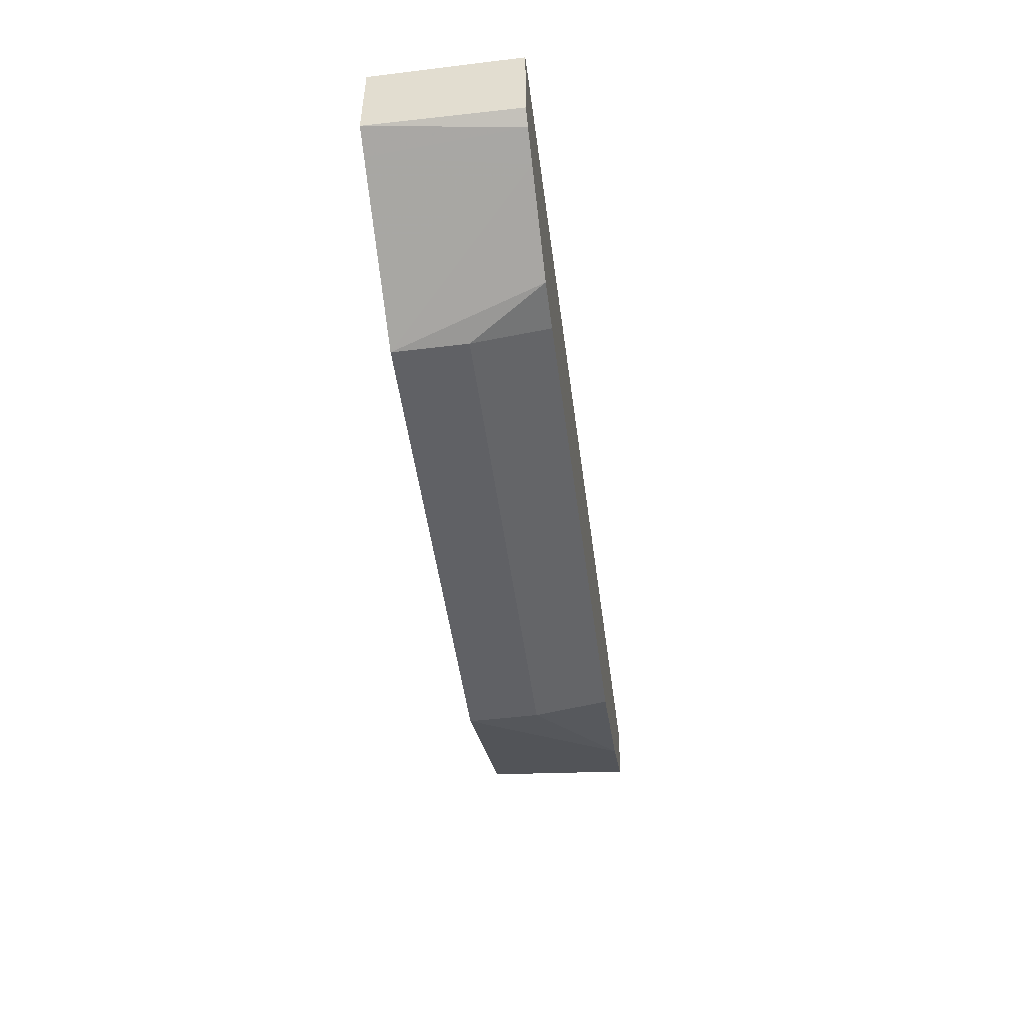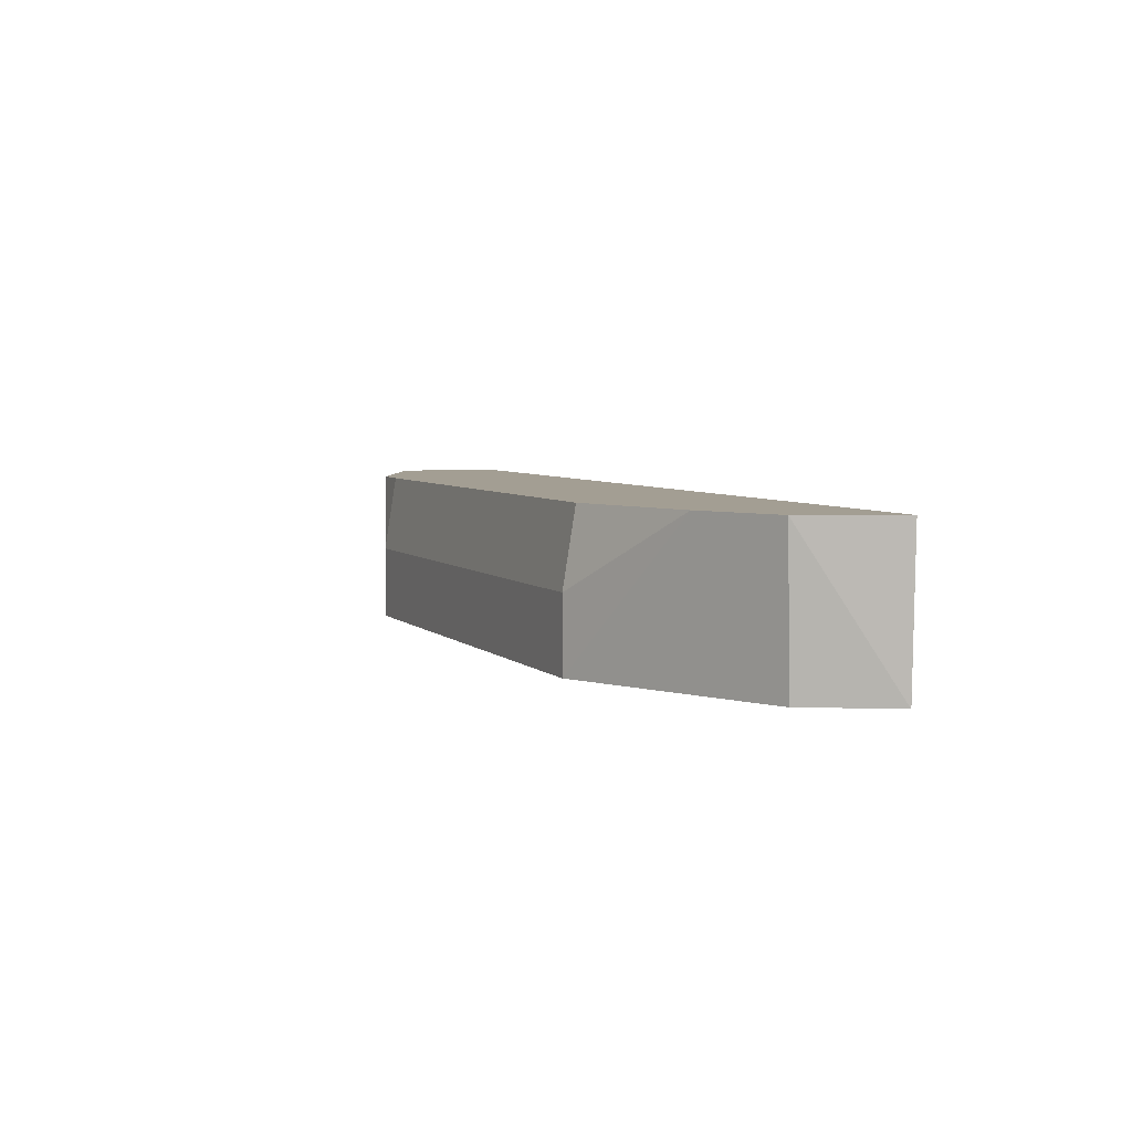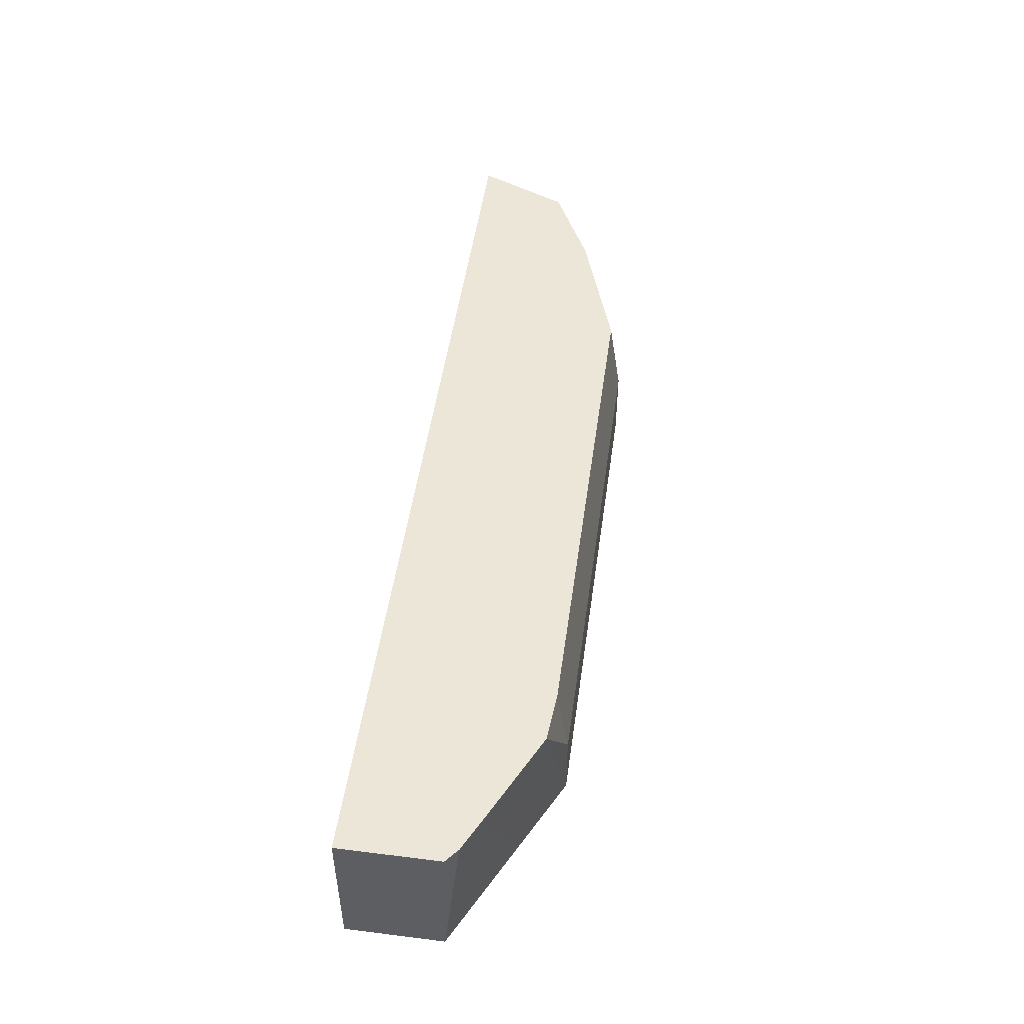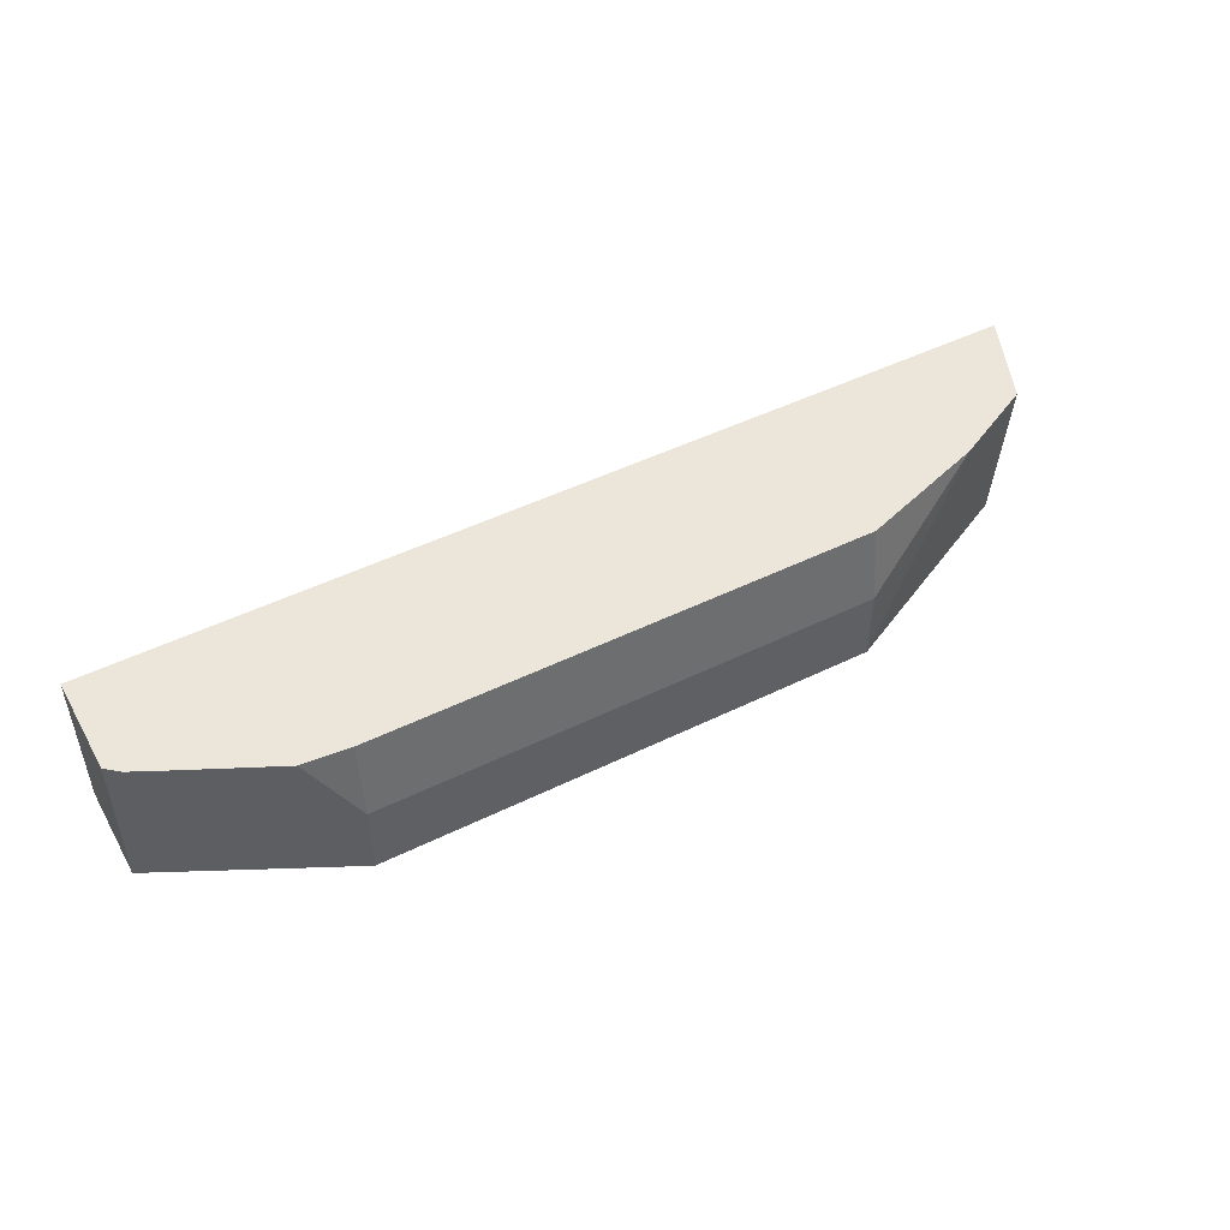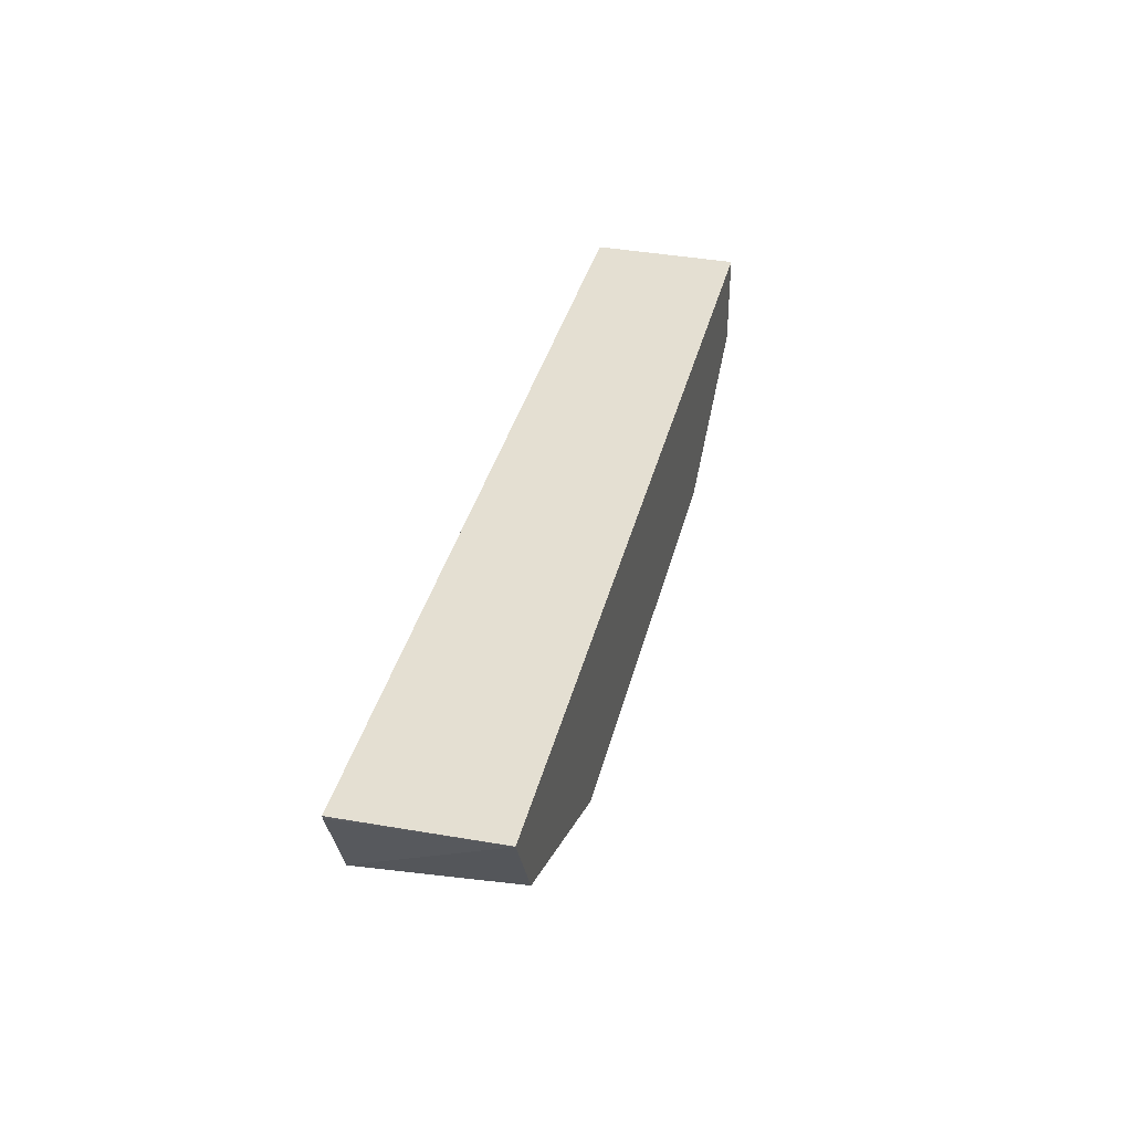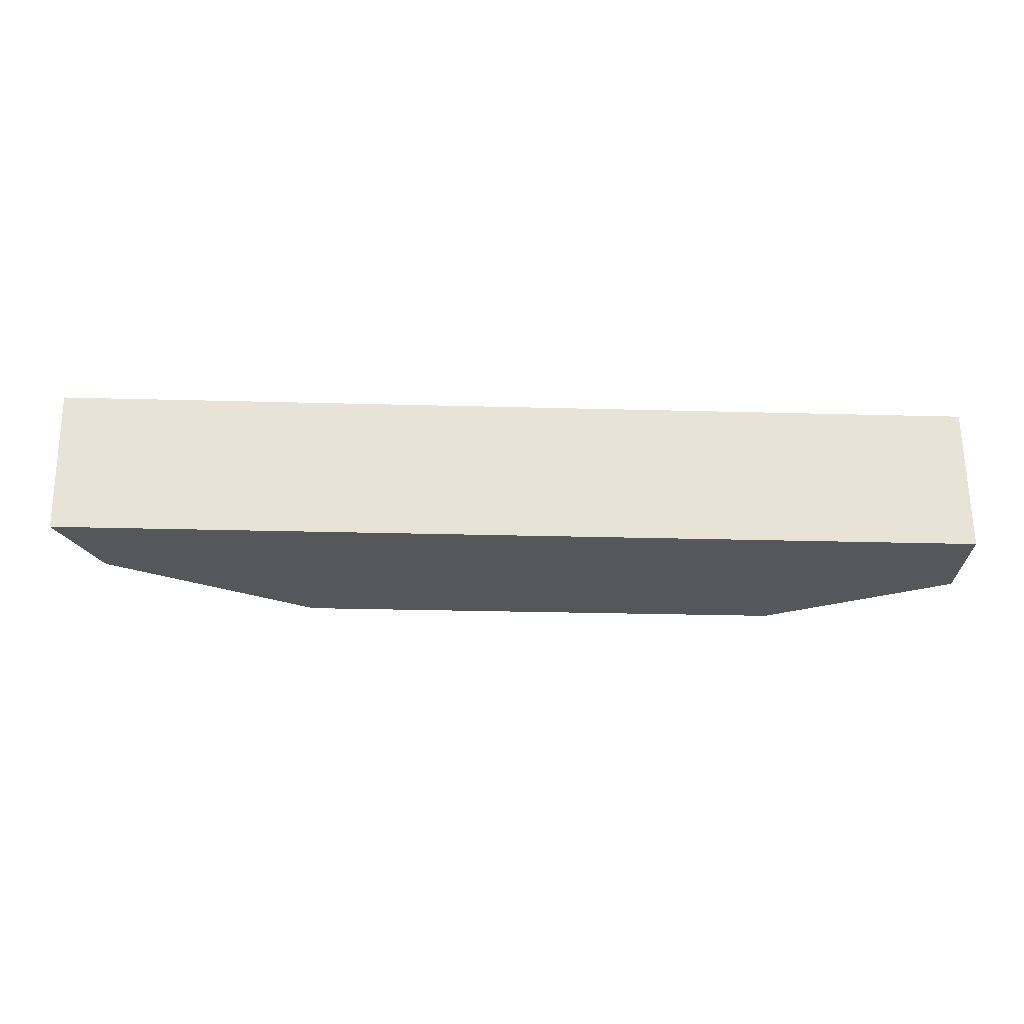
<metadata>
{"format":"obj","ext":"obj","renderer":"f3d","projection":"perspective","resolution":1024,"background":"white","views":[{"elev":-49.8,"azim":97.6,"up":"+Z"},{"elev":5.2,"azim":-112.8,"up":"+Y"},{"elev":49.3,"azim":97.9,"up":"+Y"},{"elev":48.4,"azim":151.3,"up":"+Y"},{"elev":37.0,"azim":-76.3,"up":"+Z"},{"elev":-27.3,"azim":-2.4,"up":"+Y"}]}
</metadata>
<code>
v 0.06408 -0.3261 0.06407
v -0.04271 -0.3261 0.1175
v -0.04624 -0.2492 0.1139
v -0.003522 -0.2492 0.09255
v 0.06408 -0.2883 0.06407
v 0.3203 -0.3261 0.06407
v -0.06406 -0.3261 0.1602
v -0.06548 -0.2492 0.1587
v 0.06337 -0.2492 0.07025
v 0.3203 -0.2883 0.06407
v 0.3441 -0.2492 0.07238
v 0.3927 -0.2492 0.09611
v 0.3379 -0.3261 0.07284
v -0.06171 -0.3261 0.1604
v -0.06406 -0.3261 0.1604
v -0.06585 -0.2492 0.1604
v 0.3196 -0.2492 0.07025
v 0.4077 -0.2492 0.1036
v 0.4019 -0.3261 0.1049
v 0.3592 -0.3261 0.08351
v 0.4146 -0.3261 0.1604
v 0.4146 -0.2492 0.1604
v 0.4146 -0.2492 0.1095
v 0.4146 -0.3261 0.1112
f 7 15 16
f 7 14 15
f 6 12 13
f 6 11 12
f 5 9 17
f 5 17 10
f 7 16 8
f 4 9 5
f 6 10 11
f 10 17 11
f 21 24 23
f 12 19 20
f 12 20 13
f 14 21 22
f 14 22 16
f 14 16 15
f 18 23 24
f 18 24 19
f 21 23 22
f 3 9 4
f 12 18 19
f 3 17 9
f 1 3 4
f 3 12 11
f 3 11 17
f 1 2 3
f 1 4 5
f 1 5 10
f 1 10 6
f 1 13 20
f 1 20 19
f 1 19 24
f 1 24 21
f 1 6 13
f 1 14 7
f 1 7 2
f 2 7 3
f 3 7 8
f 3 8 16
f 3 16 22
f 3 22 23
f 3 23 18
f 1 21 14
f 3 18 12

</code>
